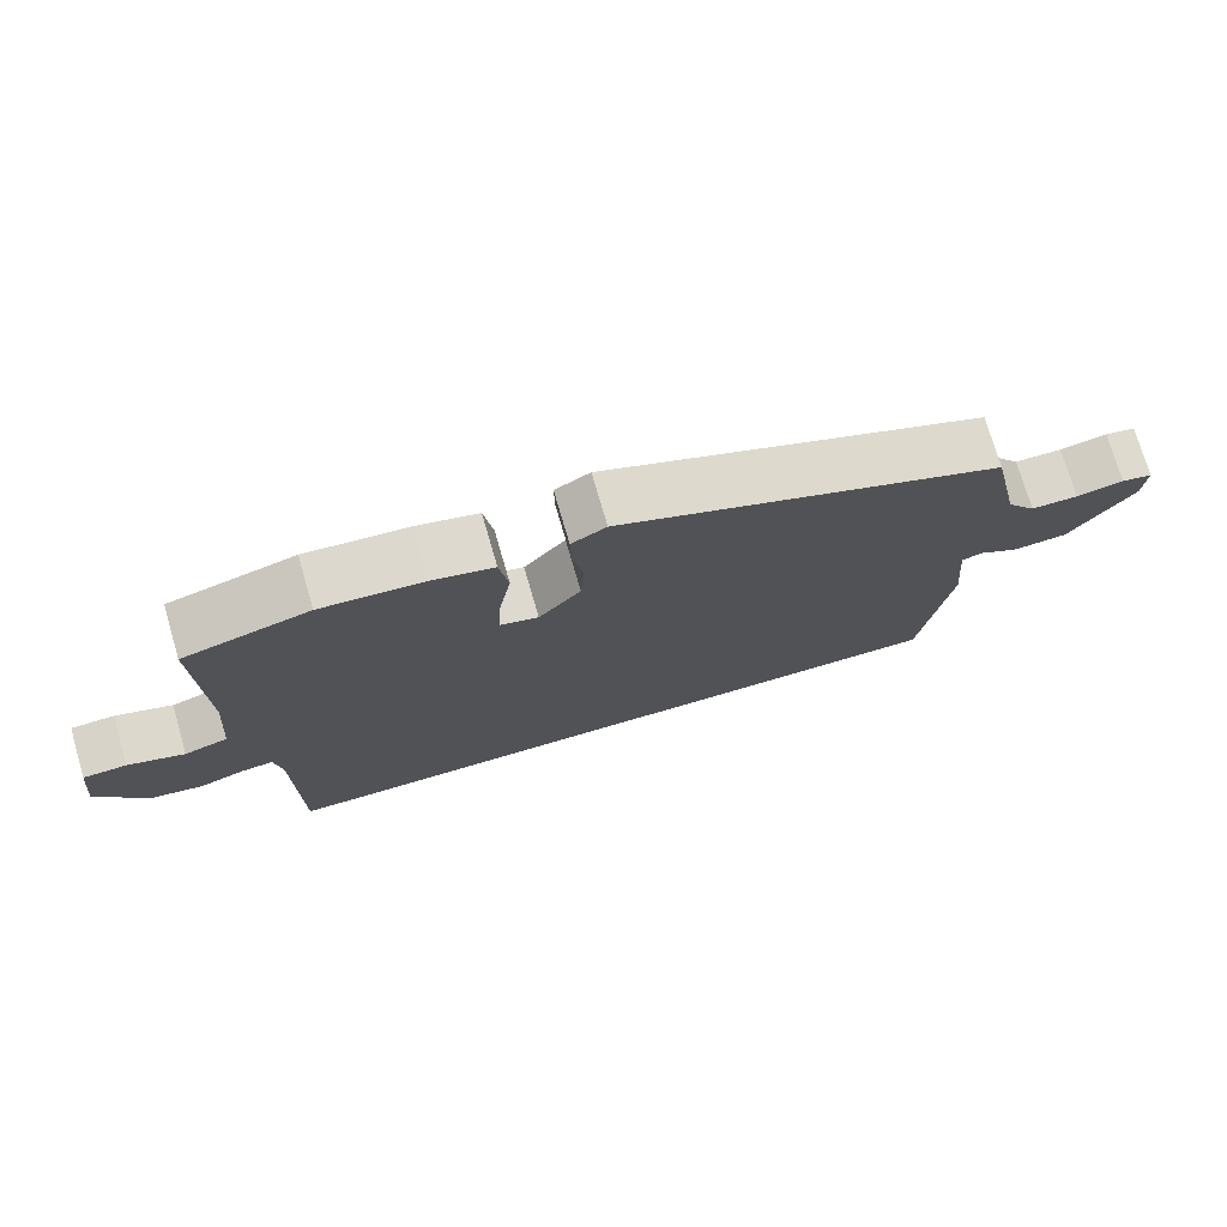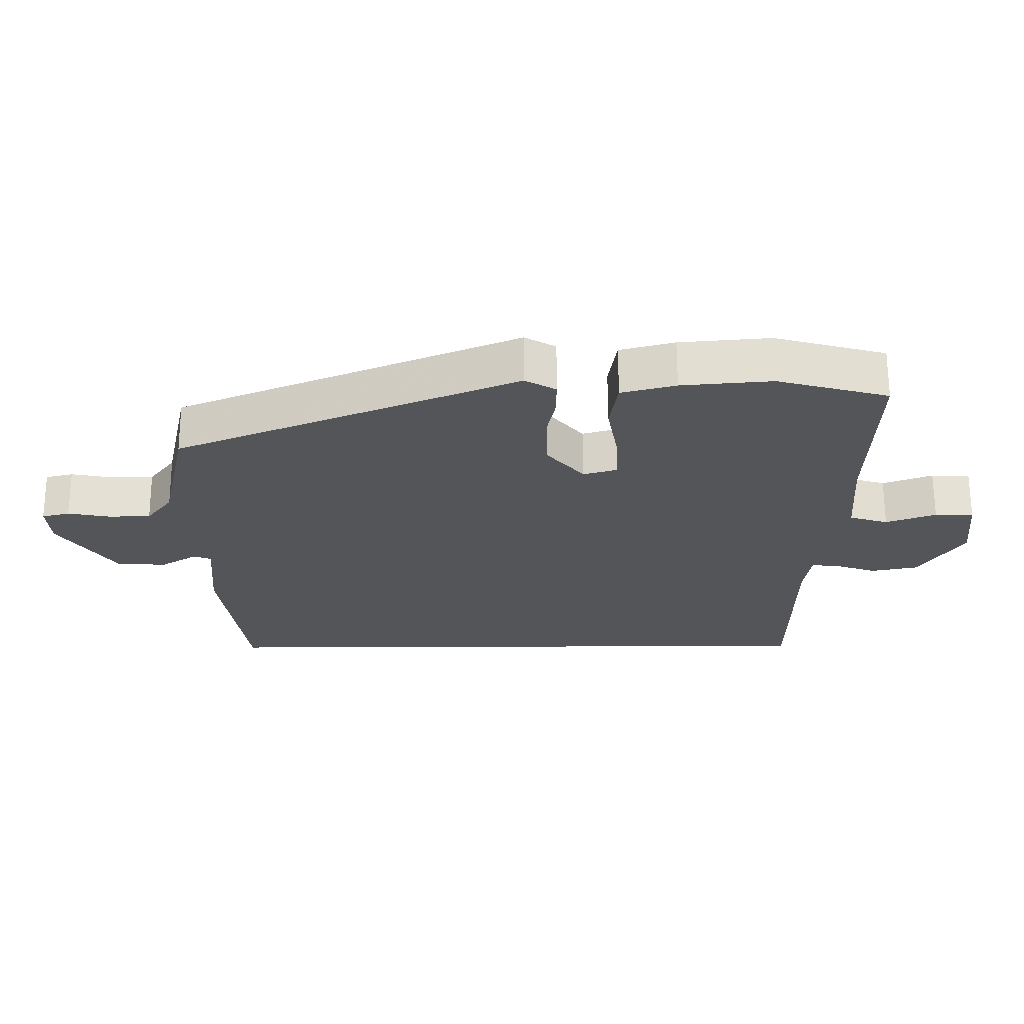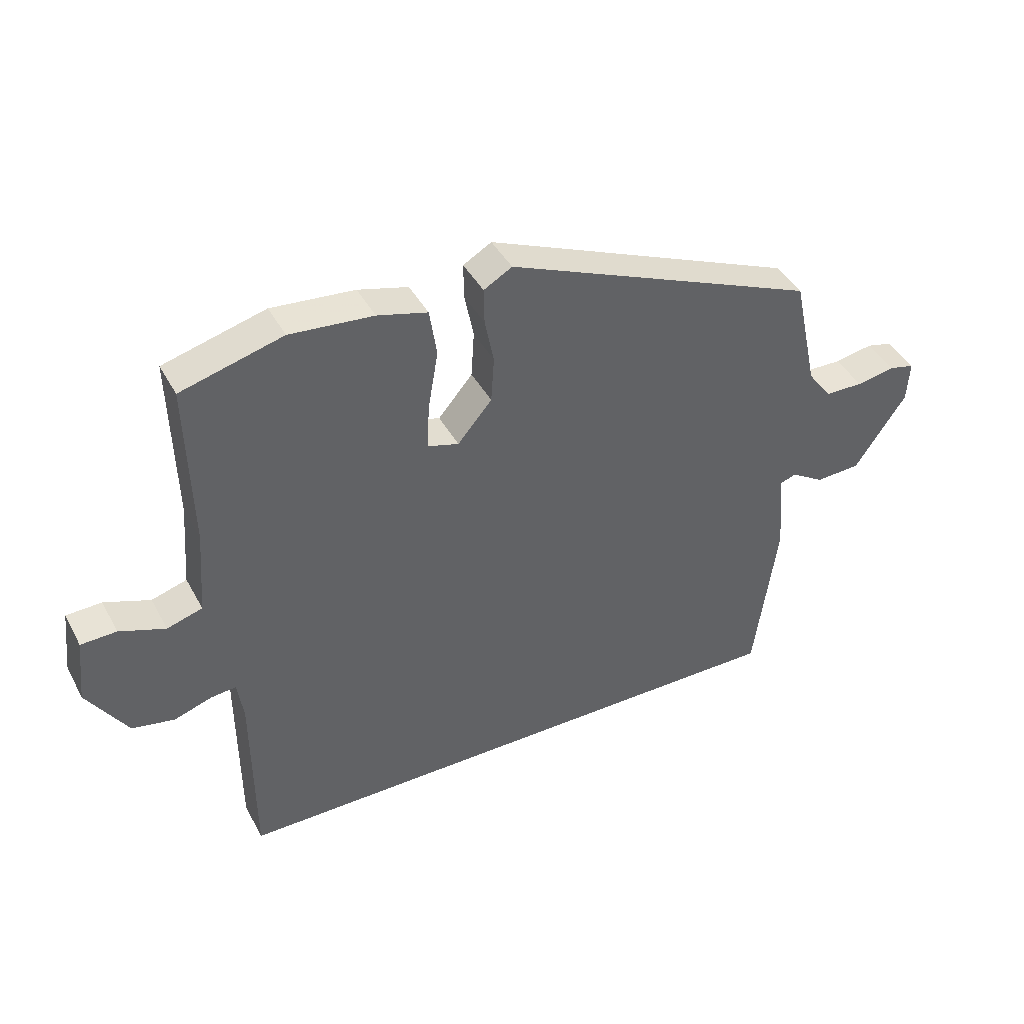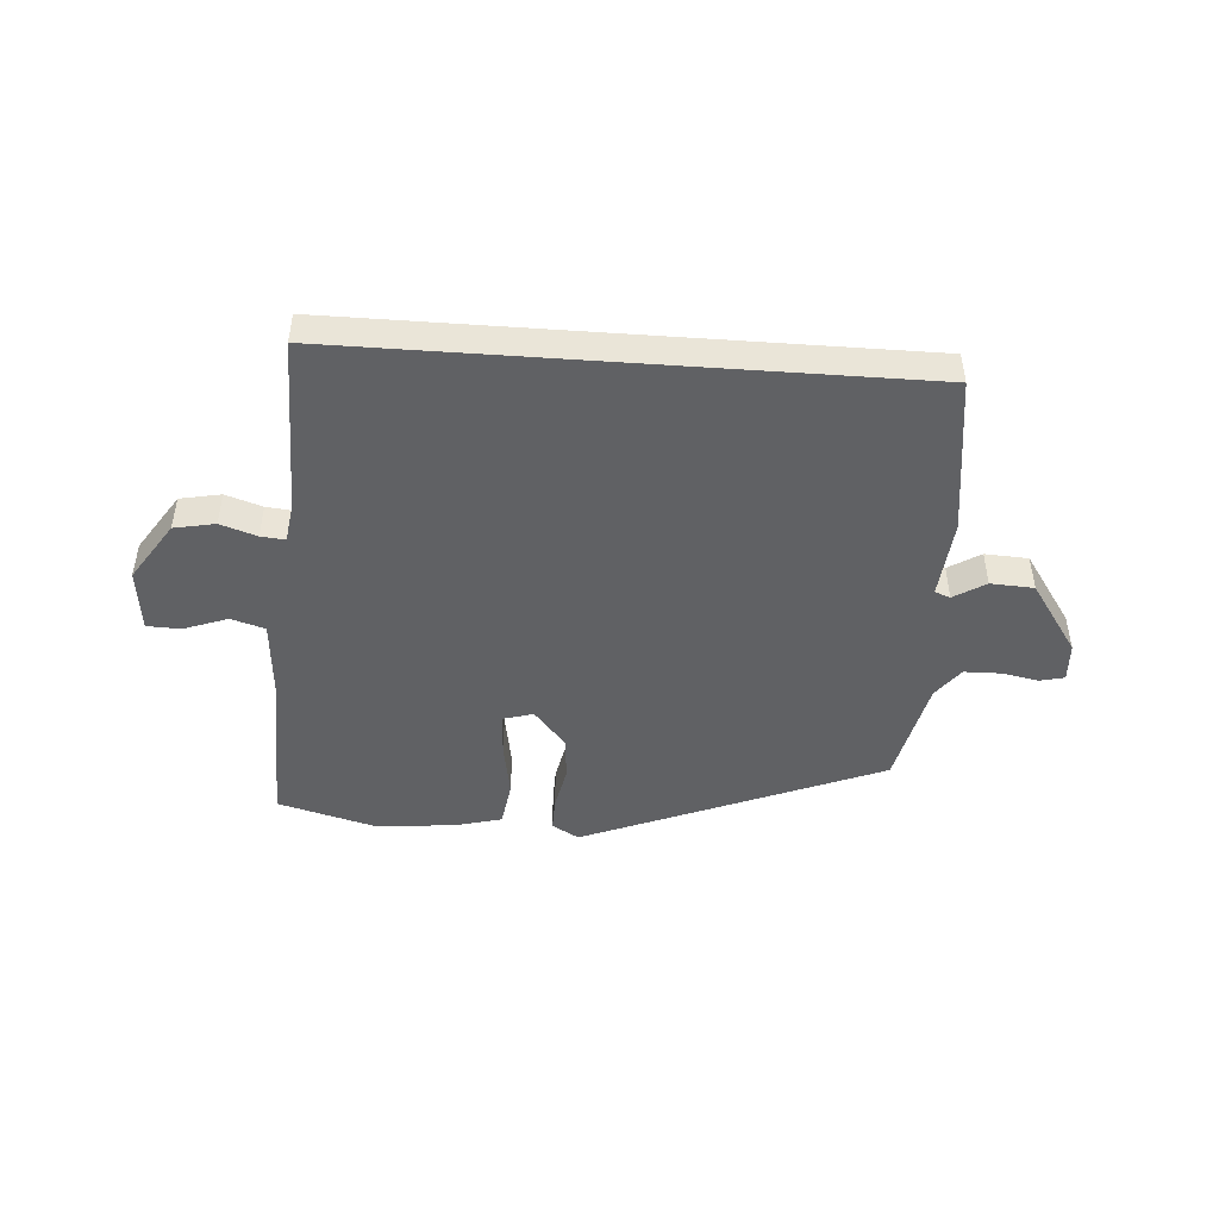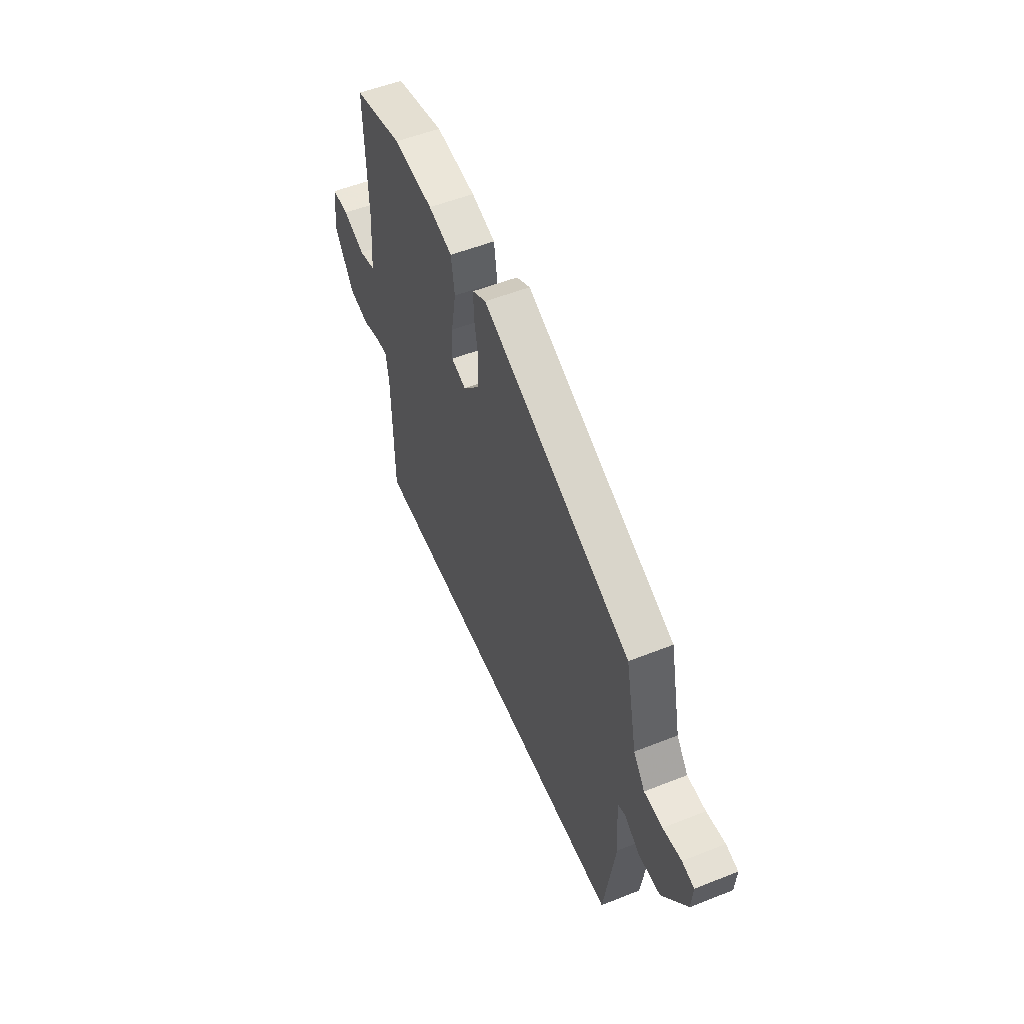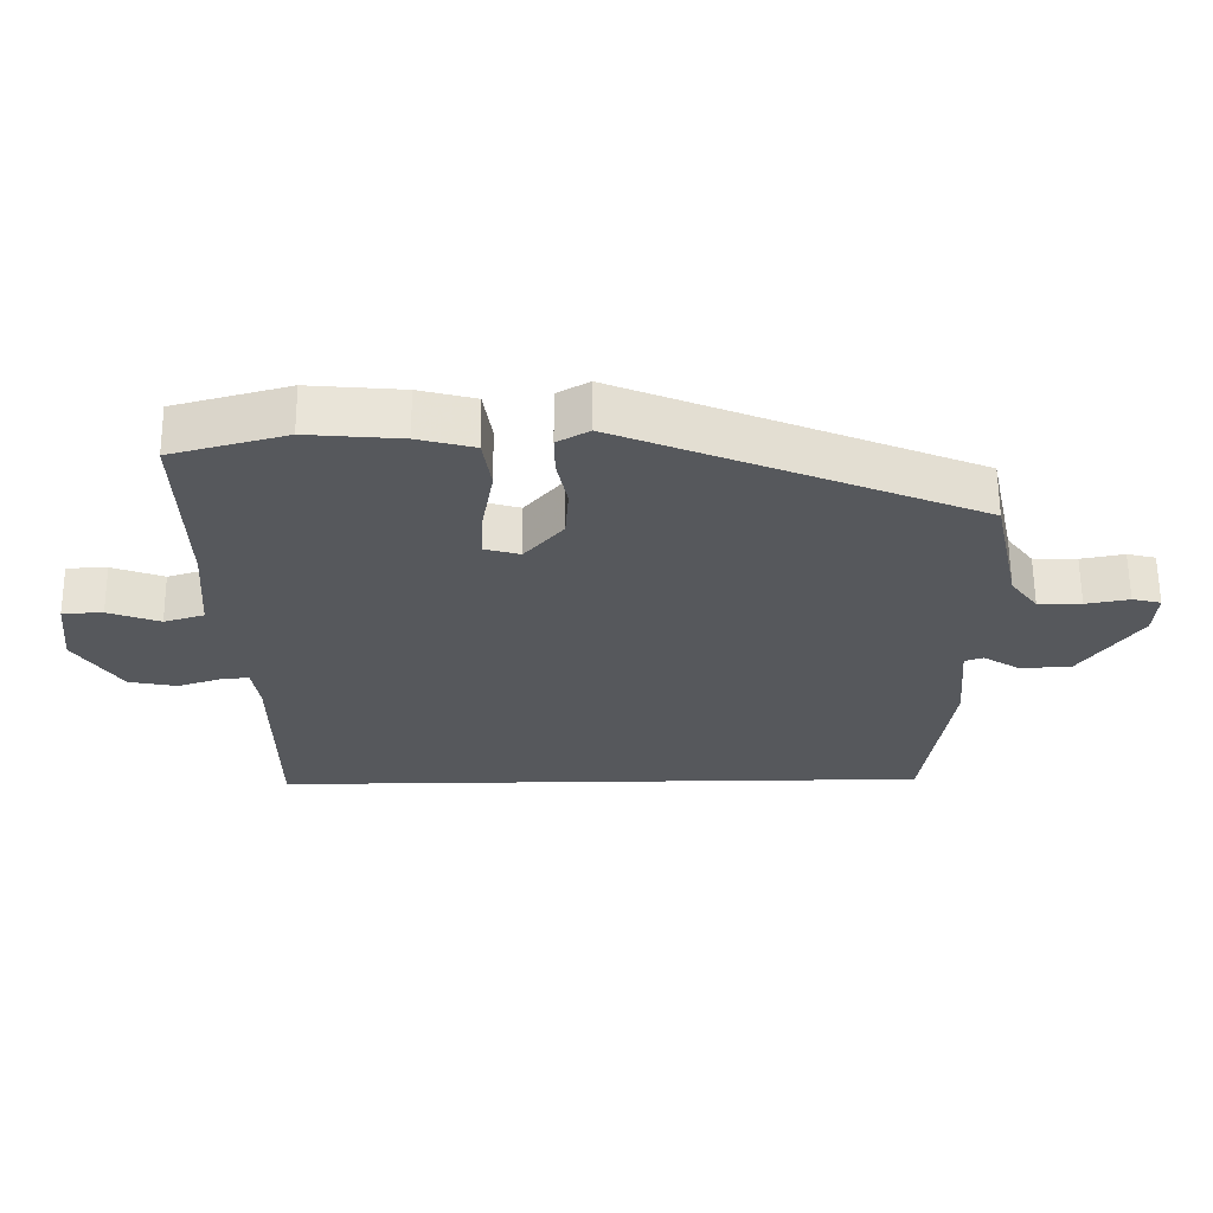
<metadata>
{"format":"obj","ext":"obj","renderer":"f3d","projection":"perspective","resolution":1024,"background":"white","views":[{"elev":74.5,"azim":163.7,"up":"+Z"},{"elev":65.2,"azim":-0.2,"up":"+Z"},{"elev":42.0,"azim":153.5,"up":"+Z"},{"elev":-46.9,"azim":175.8,"up":"+Y"},{"elev":54.3,"azim":-112.8,"up":"+Z"},{"elev":62.2,"azim":179.5,"up":"+Z"}]}
</metadata>
<code>
v 0.499 0.07 -0.5
v -0.479 0.07 -0.5
v -0.517 0.07 -0.226
v -0.505 0.07 -0.089
v -0.532 0.07 -0.079
v -0.587 0.07 -0.113
v -0.662 0.07 -0.109
v -0.748 0.07 0.016
v -0.752 0.07 0.084
v -0.71 0.07 0.094
v -0.646 0.07 0.082
v -0.582 0.07 0.083
v -0.542 0.07 0.136
v -0.501 0.07 0.325
v 0.018 0.07 0.538
v 0.065 0.07 0.511
v 0.064 0.07 0.452
v 0.049 0.07 0.377
v 0.054 0.07 0.3
v 0.111 0.07 0.233
v 0.163 0.07 0.248
v 0.159 0.07 0.323
v 0.142 0.07 0.421
v 0.154 0.07 0.5
v 0.237 0.07 0.522
v 0.375 0.07 0.534
v 0.544 0.07 0.488
v 0.537 0.07 0.211
v 0.548 0.07 0.069
v 0.607 0.07 0.051
v 0.683 0.07 0.079
v 0.742 0.07 0.077
v 0.754 0.07 -0.032
v 0.687 0.07 -0.135
v 0.616 0.07 -0.149
v 0.553 0.07 -0.128
v 0.511 0.07 -0.124
v 0.501 0.07 -0.192
v 0.499 0 -0.5
v -0.479 0 -0.5
v -0.517 0 -0.226
v -0.505 0 -0.089
v -0.532 0 -0.079
v -0.587 0 -0.113
v -0.662 0 -0.109
v -0.748 0 0.016
v -0.752 0 0.084
v -0.71 0 0.094
v -0.646 0 0.082
v -0.582 0 0.083
v -0.542 0 0.136
v -0.501 0 0.325
v 0.018 0 0.538
v 0.065 0 0.511
v 0.064 0 0.452
v 0.049 0 0.377
v 0.054 0 0.3
v 0.111 0 0.233
v 0.163 0 0.248
v 0.159 0 0.323
v 0.142 0 0.421
v 0.154 0 0.5
v 0.237 0 0.522
v 0.375 0 0.534
v 0.544 0 0.488
v 0.537 0 0.211
v 0.548 0 0.069
v 0.607 0 0.051
v 0.683 0 0.079
v 0.742 0 0.077
v 0.754 0 -0.032
v 0.687 0 -0.135
v 0.616 0 -0.149
v 0.553 0 -0.128
v 0.511 0 -0.124
v 0.501 0 -0.192
f 33 34 35 36
f 33 36 37
f 30 31 32 33
f 29 30 33 37
f 28 29 37
f 27 28 37 38
f 25 26 27 38
f 22 23 24 25
f 21 22 25 38
f 15 16 17 18
f 13 14 15 18
f 12 13 18 19
f 8 9 10 11
f 8 11 12
f 5 6 7 8
f 4 5 8 12
f 1 2 3 4
f 20 21 38 1
f 12 19 20
f 1 4 12 20
f 74 73 72 71
f 75 74 71
f 71 70 69 68
f 75 71 68 67
f 75 67 66
f 76 75 66 65
f 76 65 64 63
f 63 62 61 60
f 76 63 60 59
f 56 55 54 53
f 56 53 52 51
f 57 56 51 50
f 49 48 47 46
f 50 49 46
f 46 45 44 43
f 50 46 43 42
f 42 41 40 39
f 39 76 59 58
f 58 57 50
f 58 50 42 39
f 1 39 40 2
f 2 40 41 3
f 3 41 42 4
f 4 42 43 5
f 5 43 44 6
f 6 44 45 7
f 7 45 46 8
f 8 46 47 9
f 9 47 48 10
f 10 48 49 11
f 11 49 50 12
f 12 50 51 13
f 13 51 52 14
f 14 52 53 15
f 15 53 54 16
f 16 54 55 17
f 17 55 56 18
f 18 56 57 19
f 19 57 58 20
f 20 58 59 21
f 21 59 60 22
f 22 60 61 23
f 23 61 62 24
f 24 62 63 25
f 25 63 64 26
f 26 64 65 27
f 27 65 66 28
f 28 66 67 29
f 29 67 68 30
f 30 68 69 31
f 31 69 70 32
f 32 70 71 33
f 33 71 72 34
f 34 72 73 35
f 35 73 74 36
f 36 74 75 37
f 37 75 76 38
f 38 76 39 1

</code>
